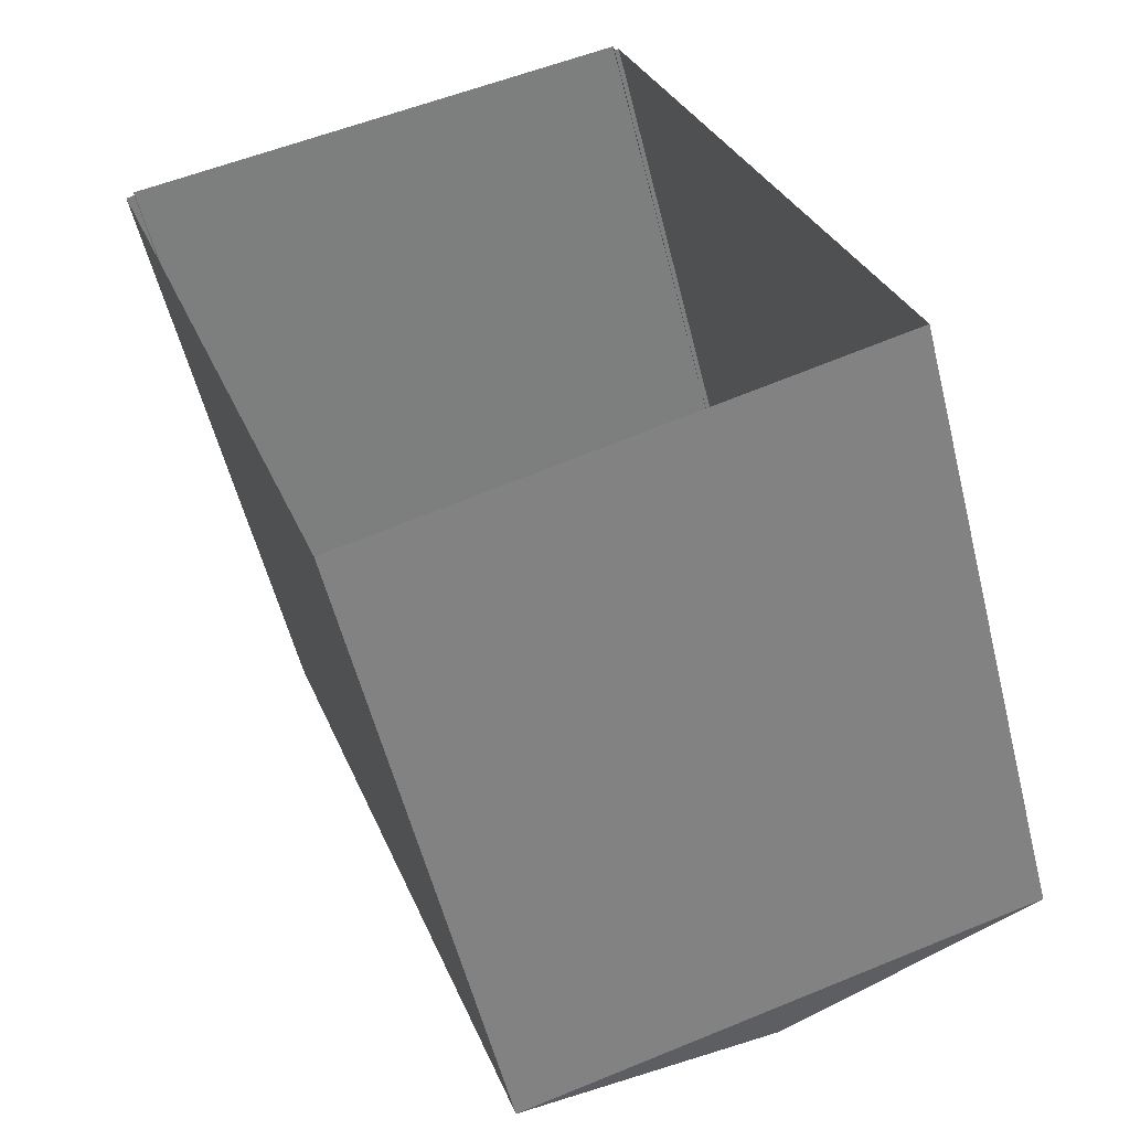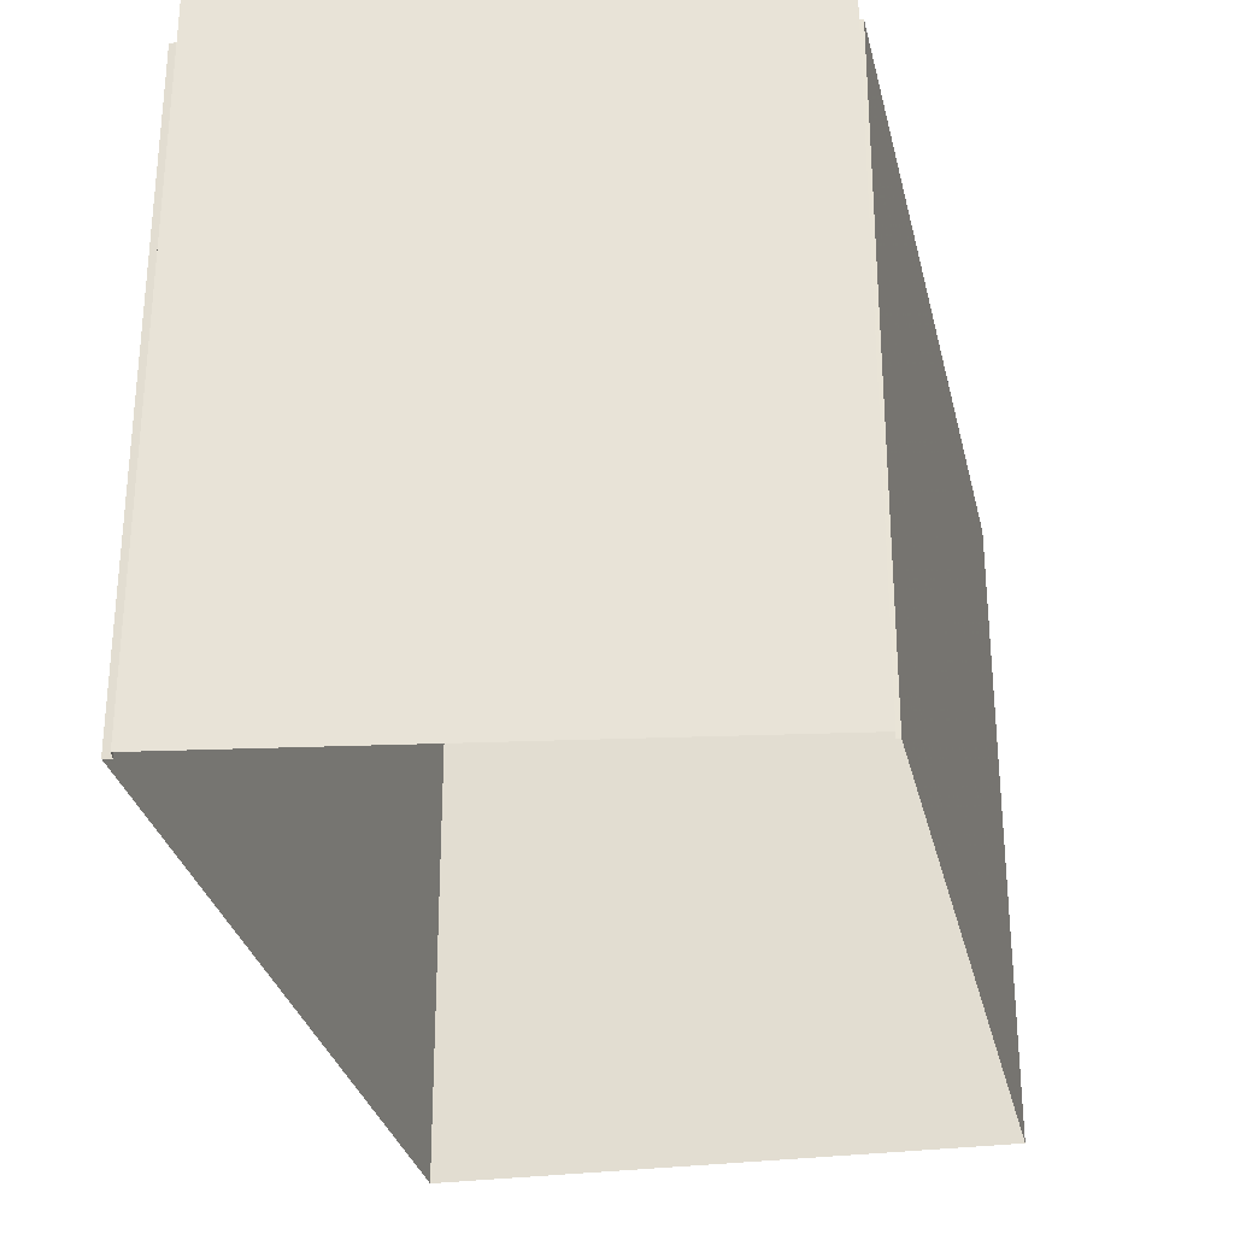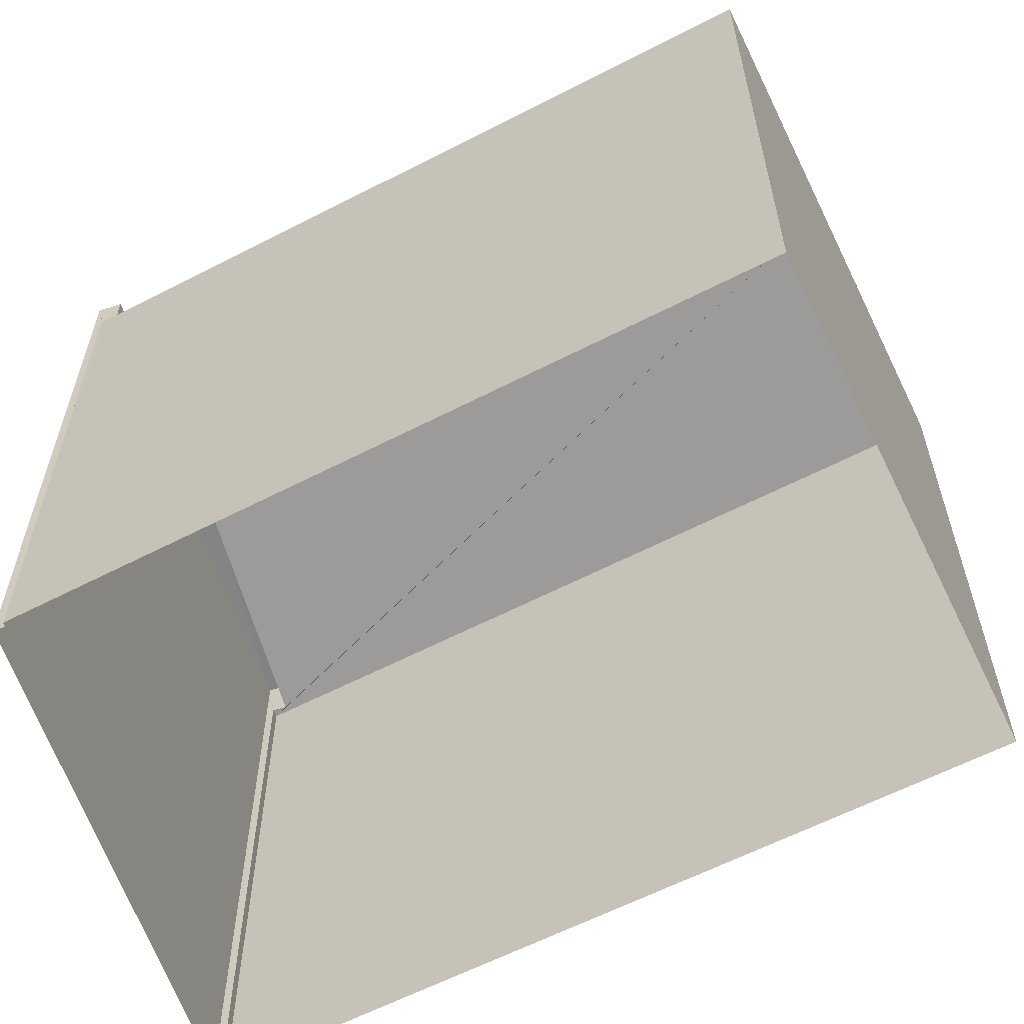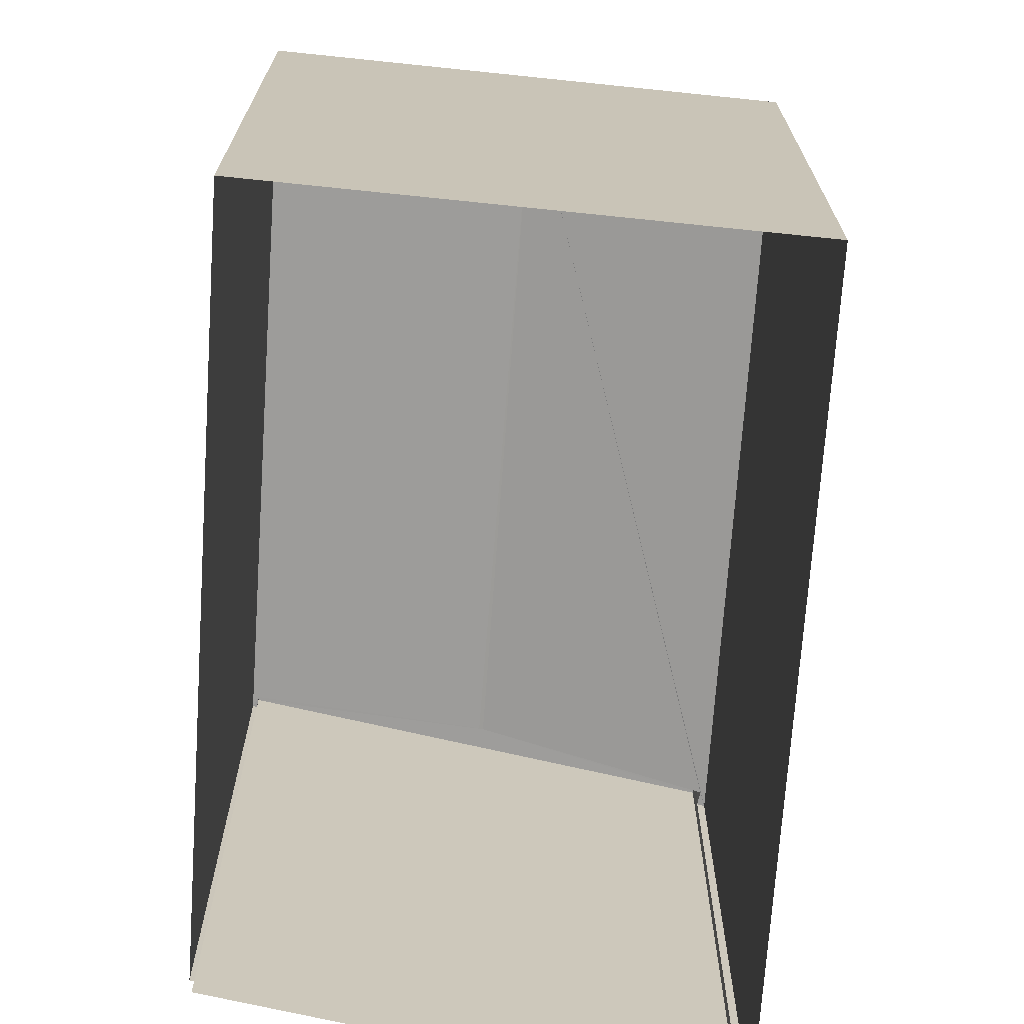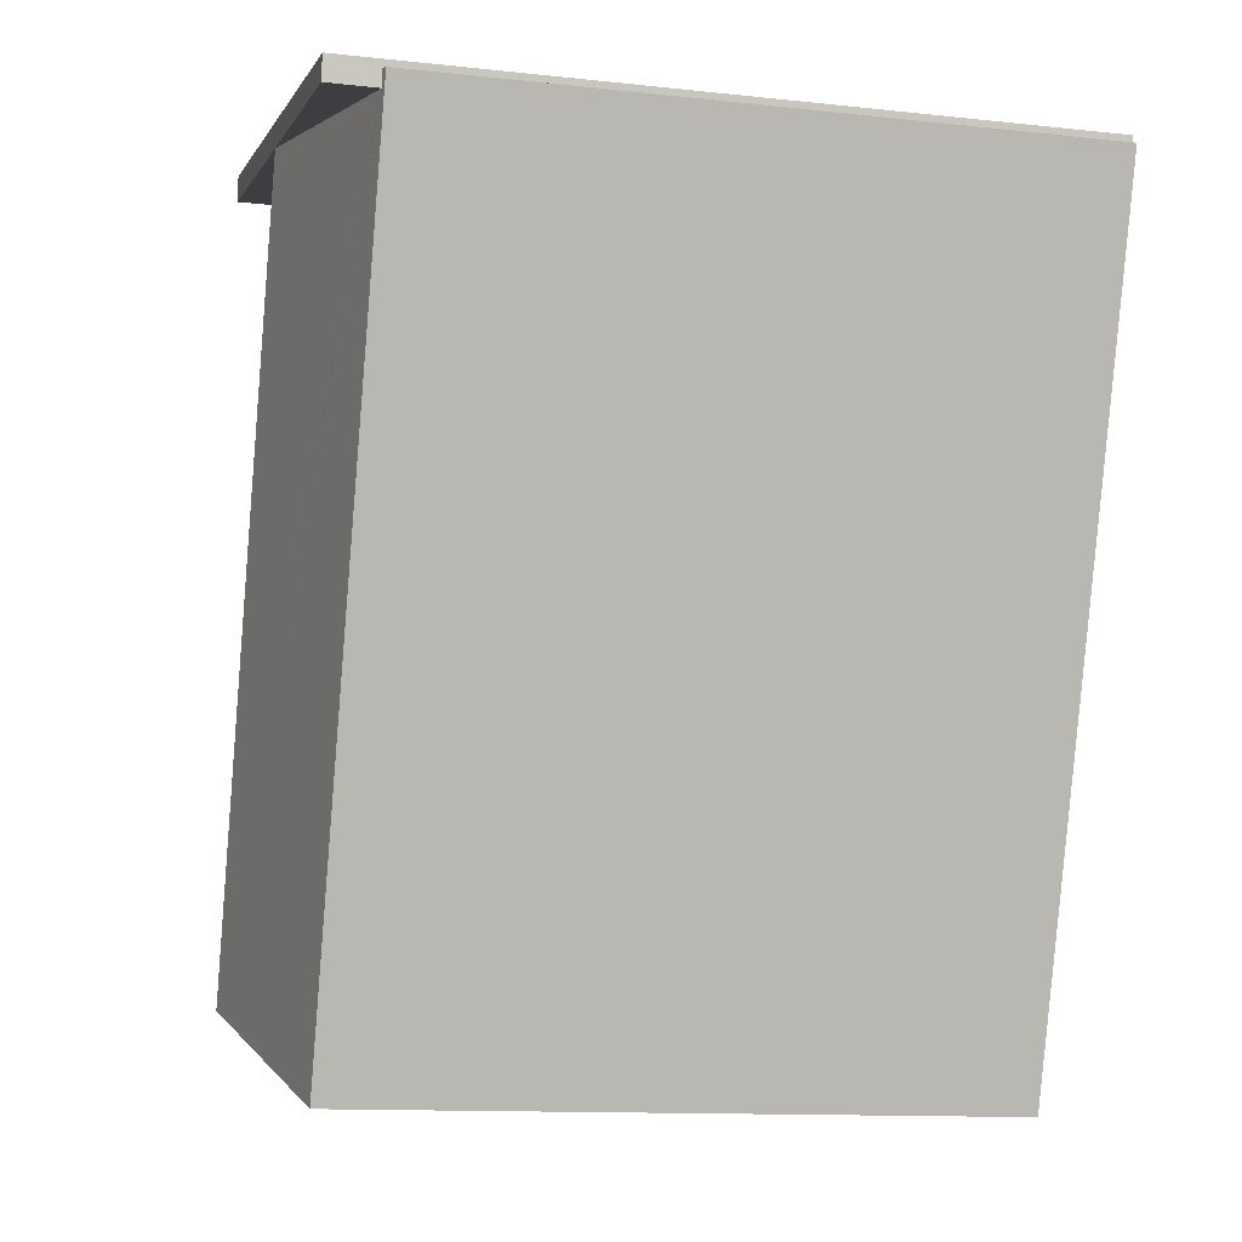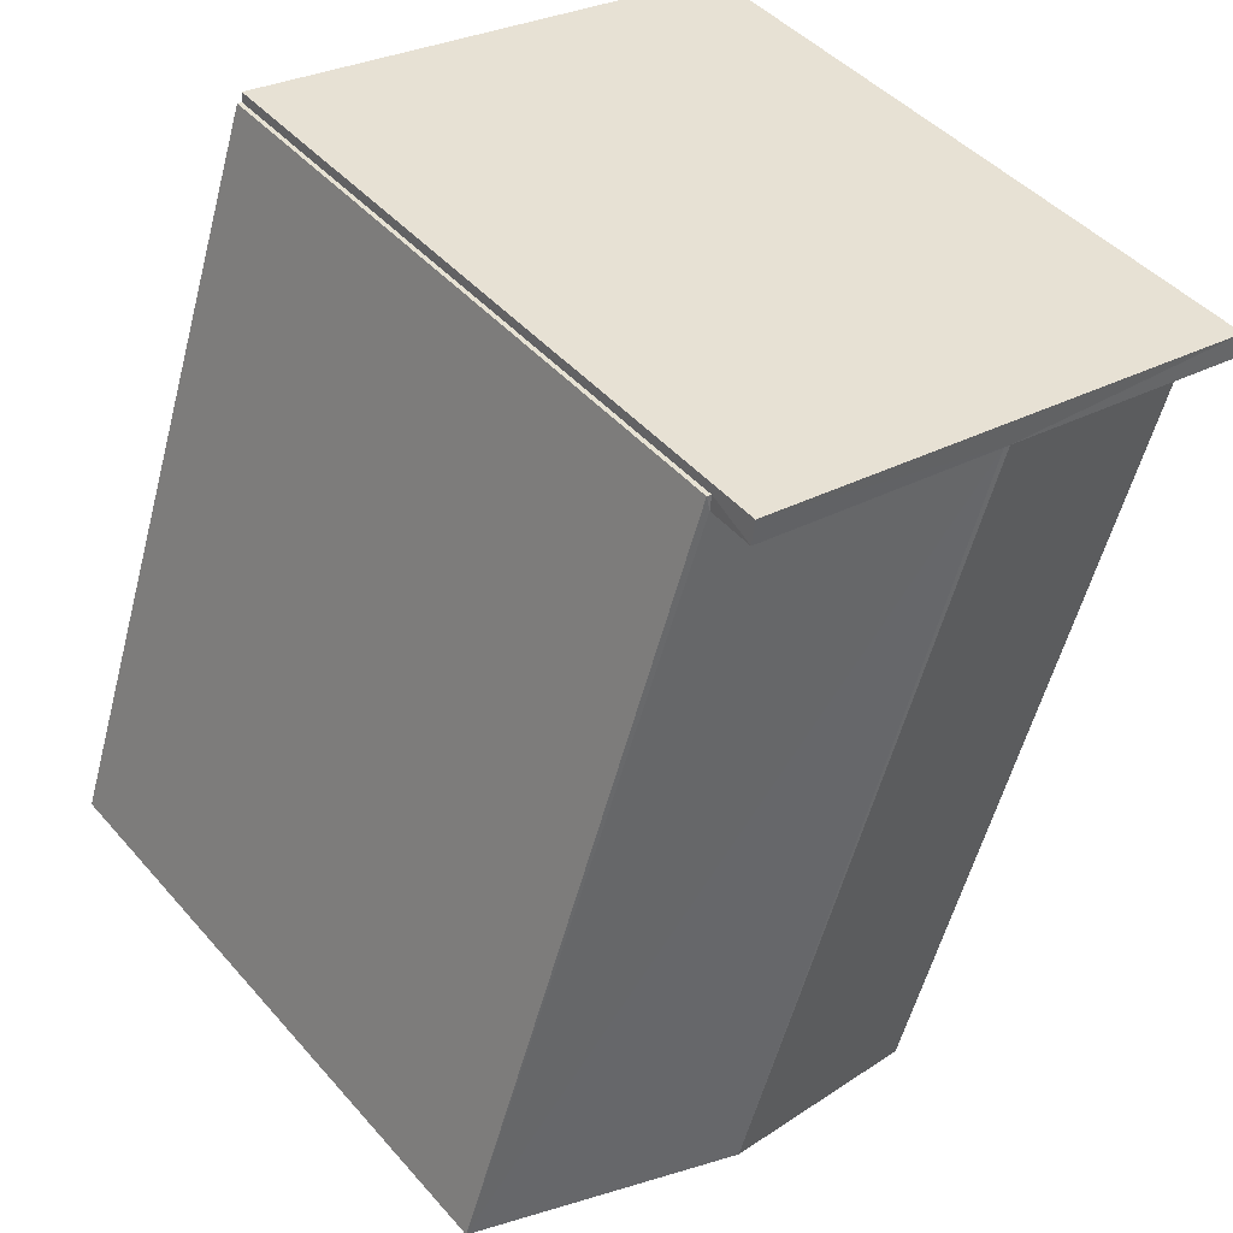
<metadata>
{"format":"obj","ext":"obj","renderer":"f3d","projection":"perspective","resolution":1024,"background":"white","views":[{"elev":-56.5,"azim":-165.9,"up":"+Y"},{"elev":-30.6,"azim":173.6,"up":"+Z"},{"elev":-61.1,"azim":-81.2,"up":"+Z"},{"elev":-70.6,"azim":-22.9,"up":"+Z"},{"elev":-12.0,"azim":75.3,"up":"+Y"},{"elev":44.4,"azim":-37.9,"up":"+Y"}]}
</metadata>
<code>
v -8.892e+04 -9.96e+04 8.115
v -8.892e+04 -9.96e+04 8.115
v -8.892e+04 -9.961e+04 8.116
v -8.892e+04 -9.961e+04 8.115
v -8.891e+04 -9.96e+04 8.115
v -8.891e+04 -9.96e+04 8.115
v -8.892e+04 -9.96e+04 8.115
v -8.891e+04 -9.96e+04 8.115
v -8.892e+04 -9.961e+04 14.66
v -8.891e+04 -9.96e+04 14.66
v -8.892e+04 -9.961e+04 15.17
v -8.892e+04 -9.96e+04 15.16
v -8.892e+04 -9.96e+04 15.17
v -8.892e+04 -9.961e+04 14.66
v -8.892e+04 -9.96e+04 14.67
v -8.892e+04 -9.96e+04 14.66
v -8.892e+04 -9.96e+04 14.67
v -8.891e+04 -9.96e+04 14.67
v -8.891e+04 -9.96e+04 14.68
v -8.891e+04 -9.96e+04 15.17
v -8.891e+04 -9.96e+04 15.17
v -8.892e+04 -9.96e+04 15.17
v -8.892e+04 -9.96e+04 15.17
v -8.892e+04 -9.96e+04 14.66
v -8.891e+04 -9.96e+04 14.66
f 1 2 3
f 3 2 4
f 4 5 6
f 5 2 7
f 5 7 8
f 4 2 5
f 9 10 11
f 12 11 13
f 12 14 11
f 14 15 16
f 16 15 17
f 12 15 14
f 10 18 11
f 11 18 13
f 19 18 10
f 20 21 13
f 21 22 13
f 22 23 13
f 11 14 9
f 13 18 20
f 24 16 17
f 14 1 3
f 14 16 1
f 2 24 7
f 15 23 17
f 24 17 22
f 7 24 22
f 17 23 22
f 25 19 10
f 8 25 5
f 18 19 20
f 21 25 8
f 19 25 21
f 19 21 20
f 10 4 6
f 10 9 4
f 5 10 6
f 5 25 10
f 9 3 4
f 9 14 3
f 2 1 16
f 24 2 16
f 22 8 7
f 22 21 8
f 12 13 23
f 15 12 23

</code>
